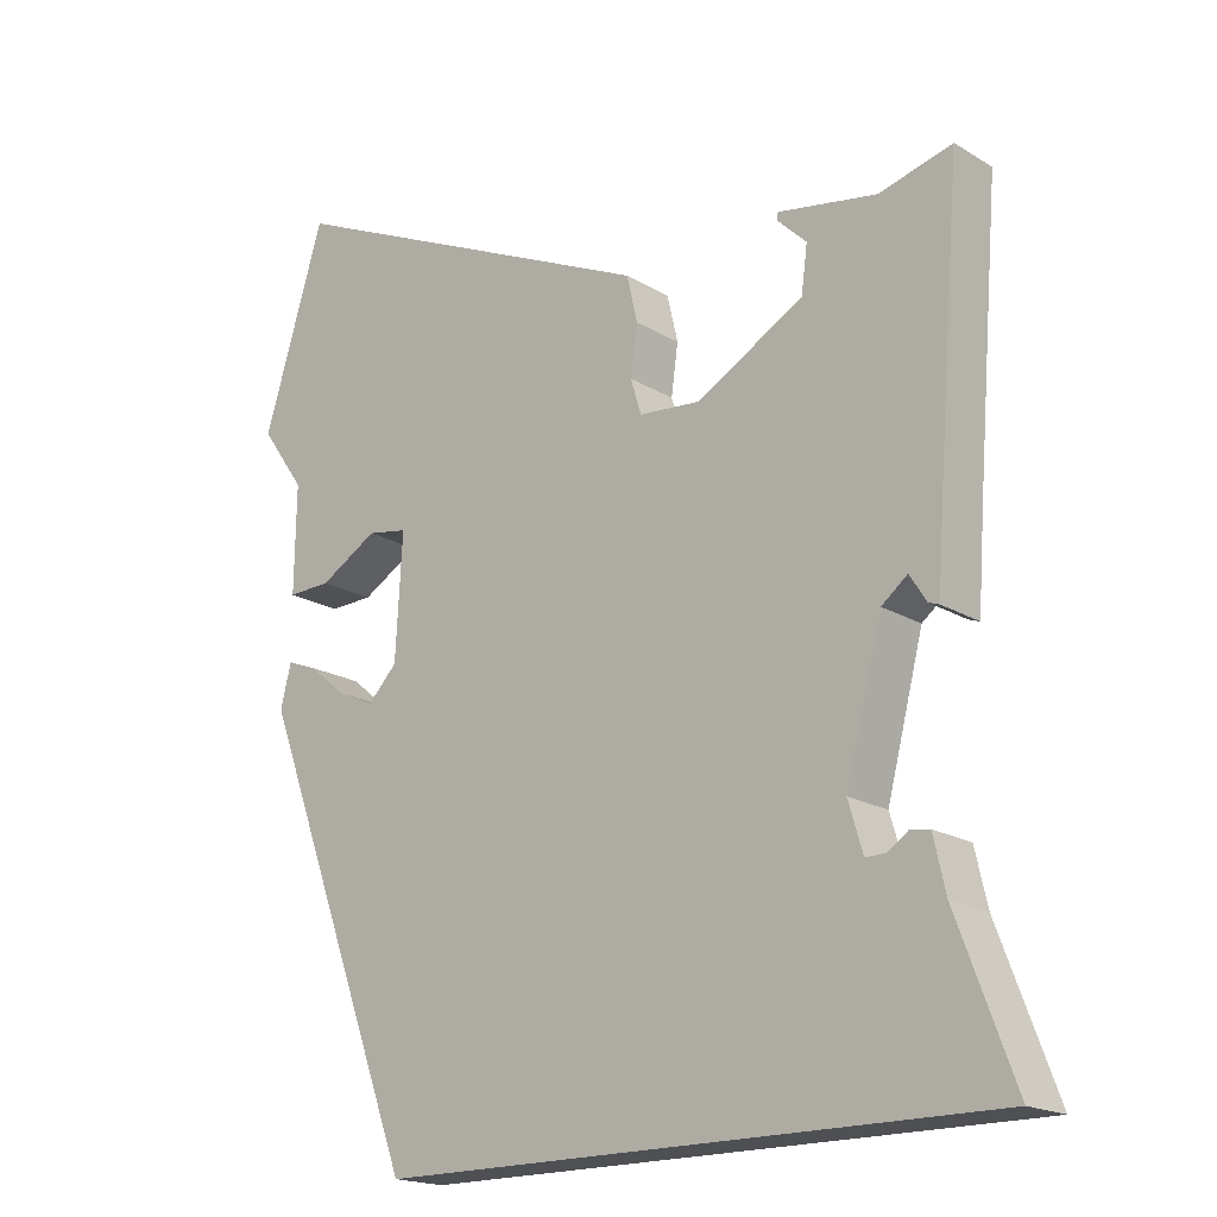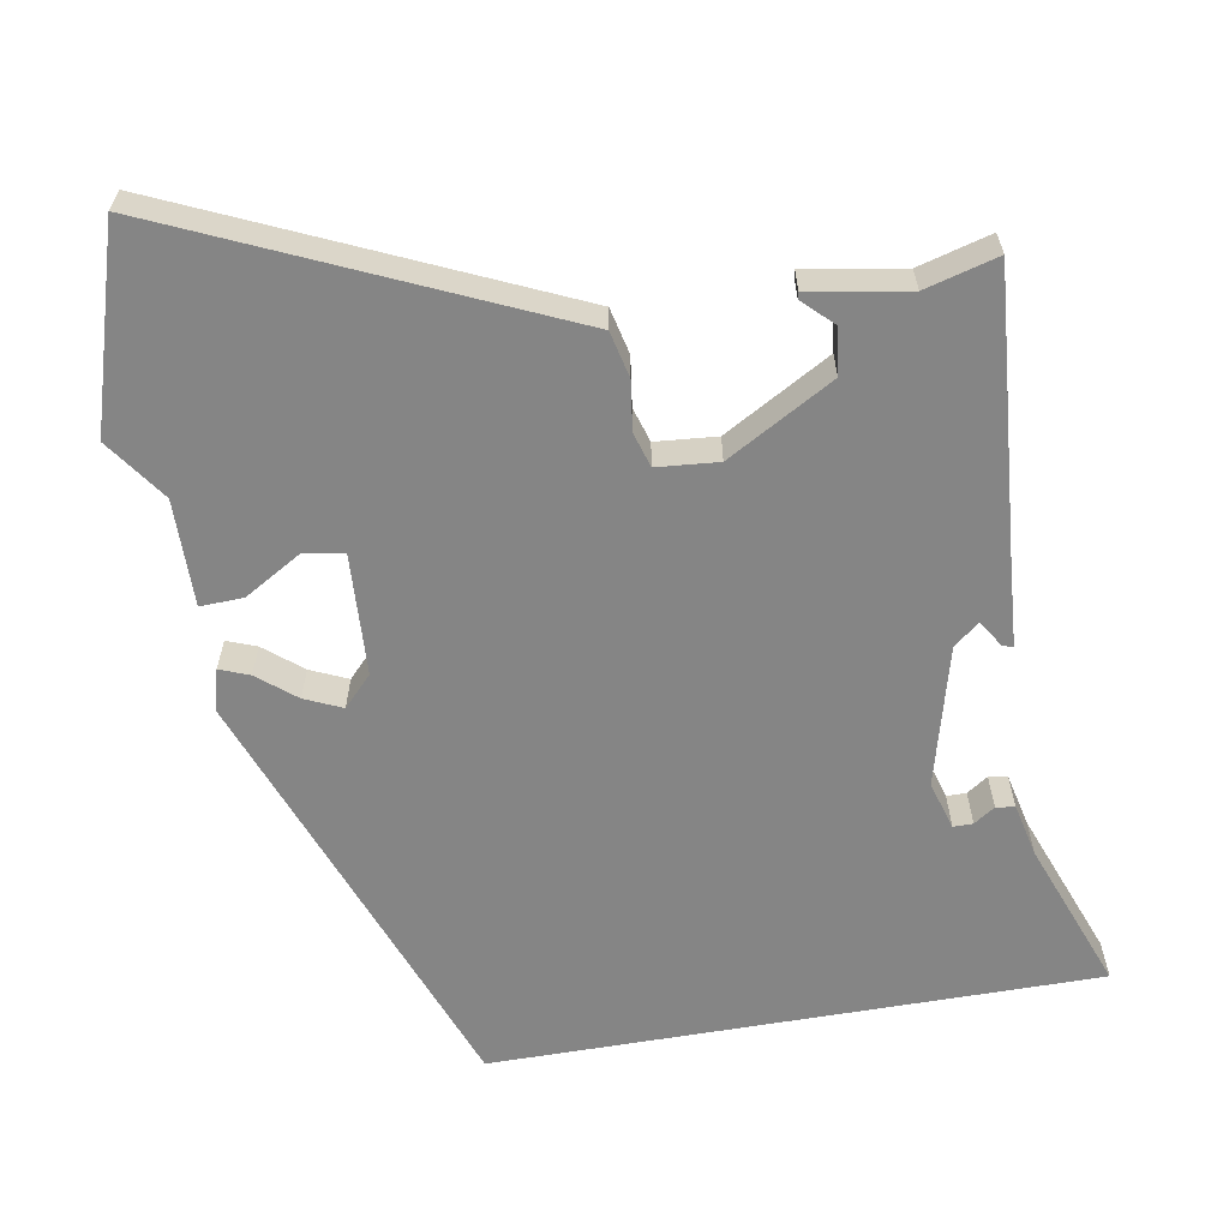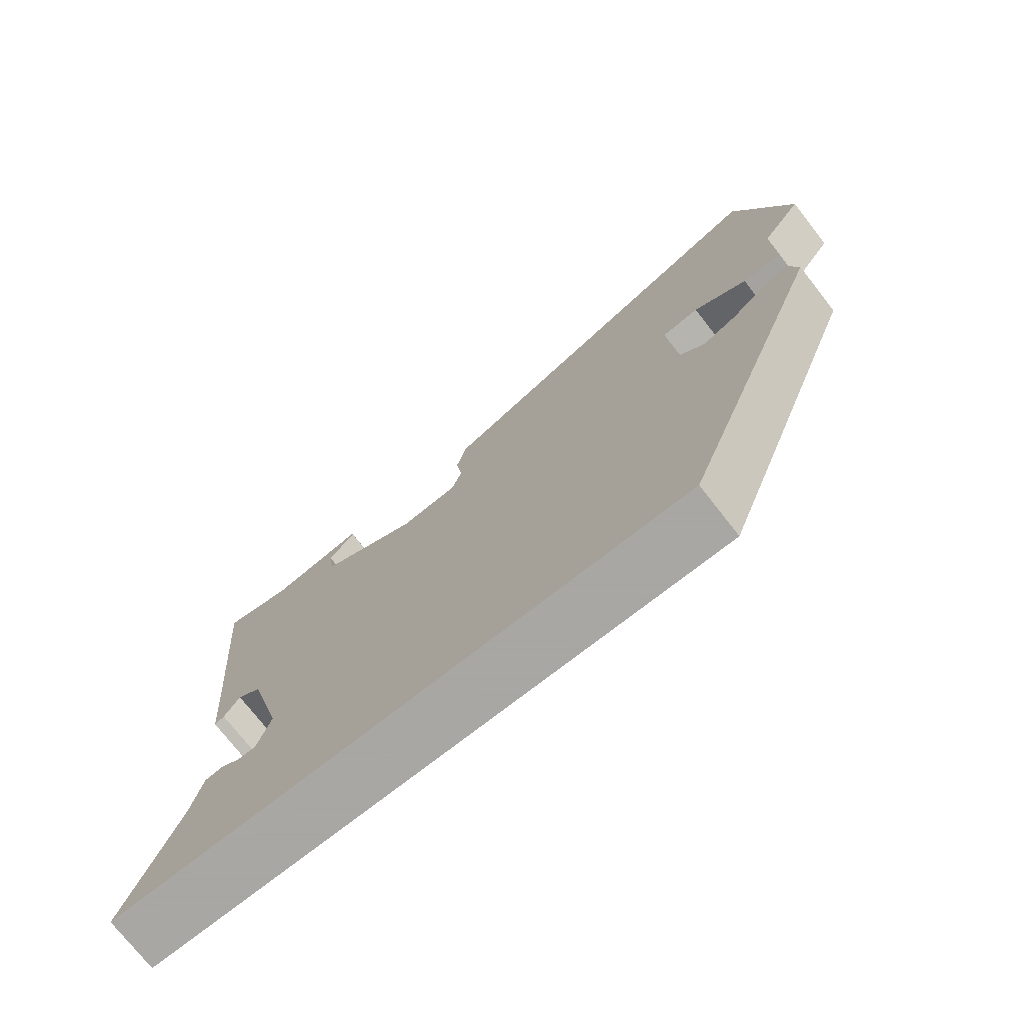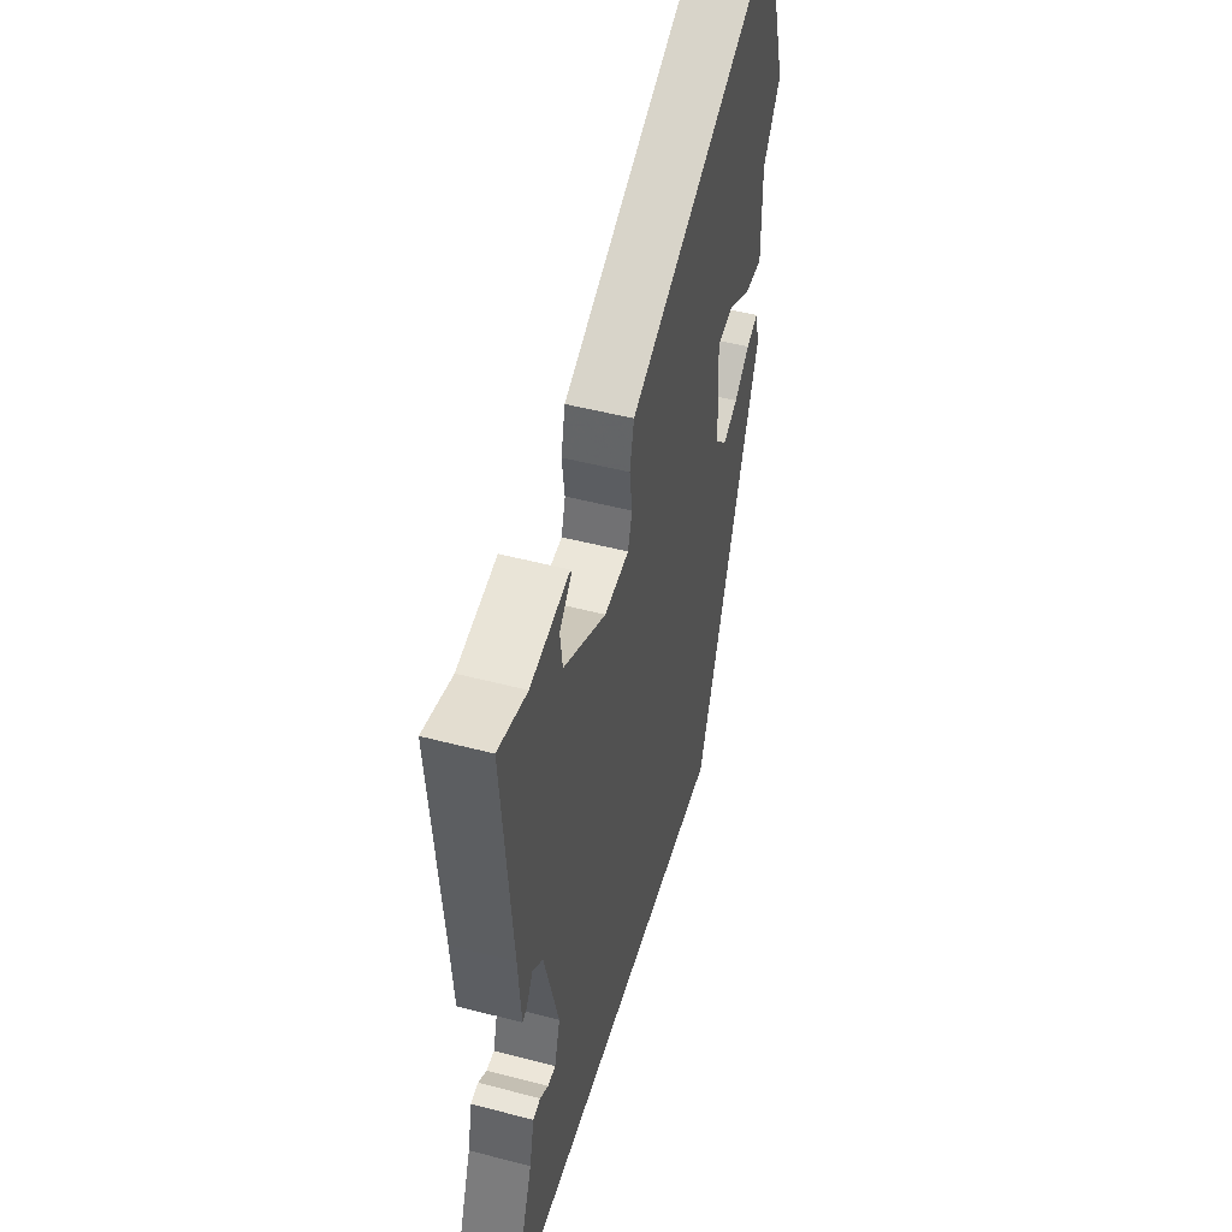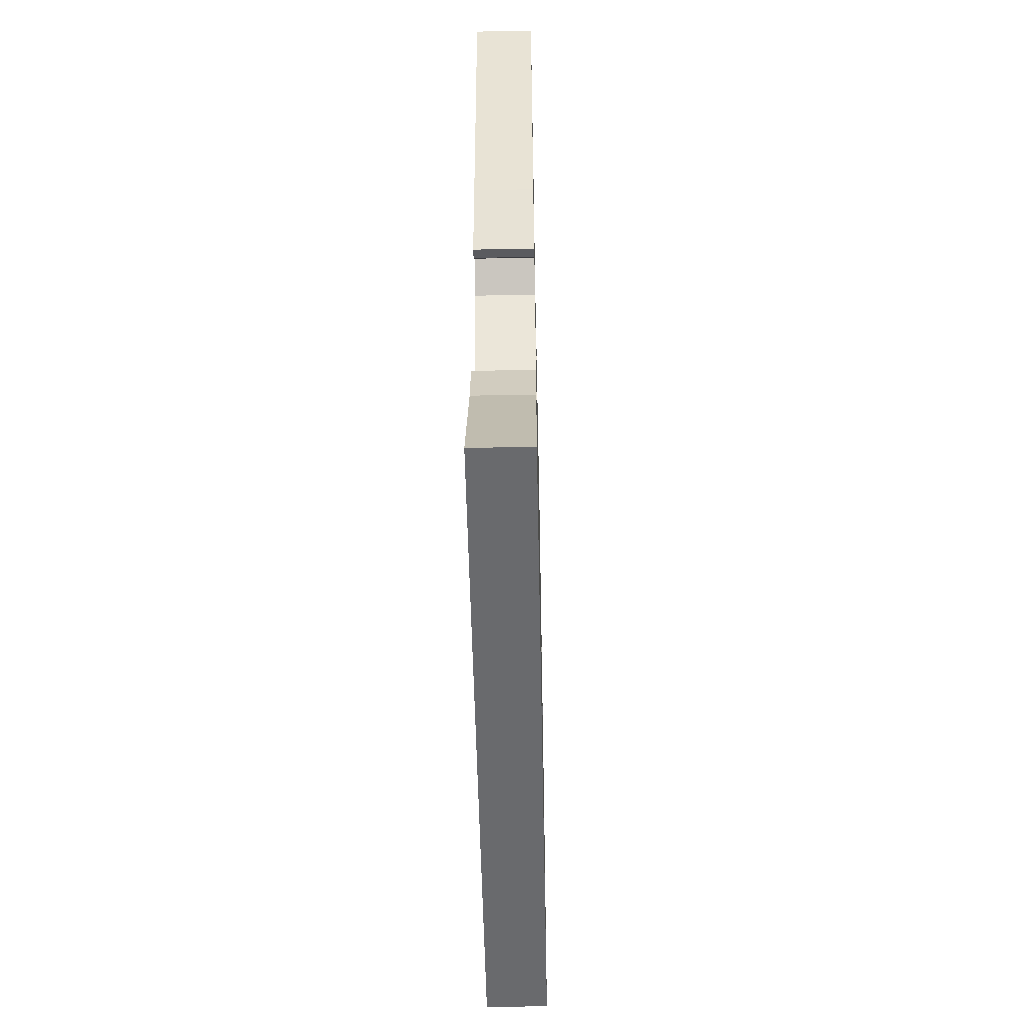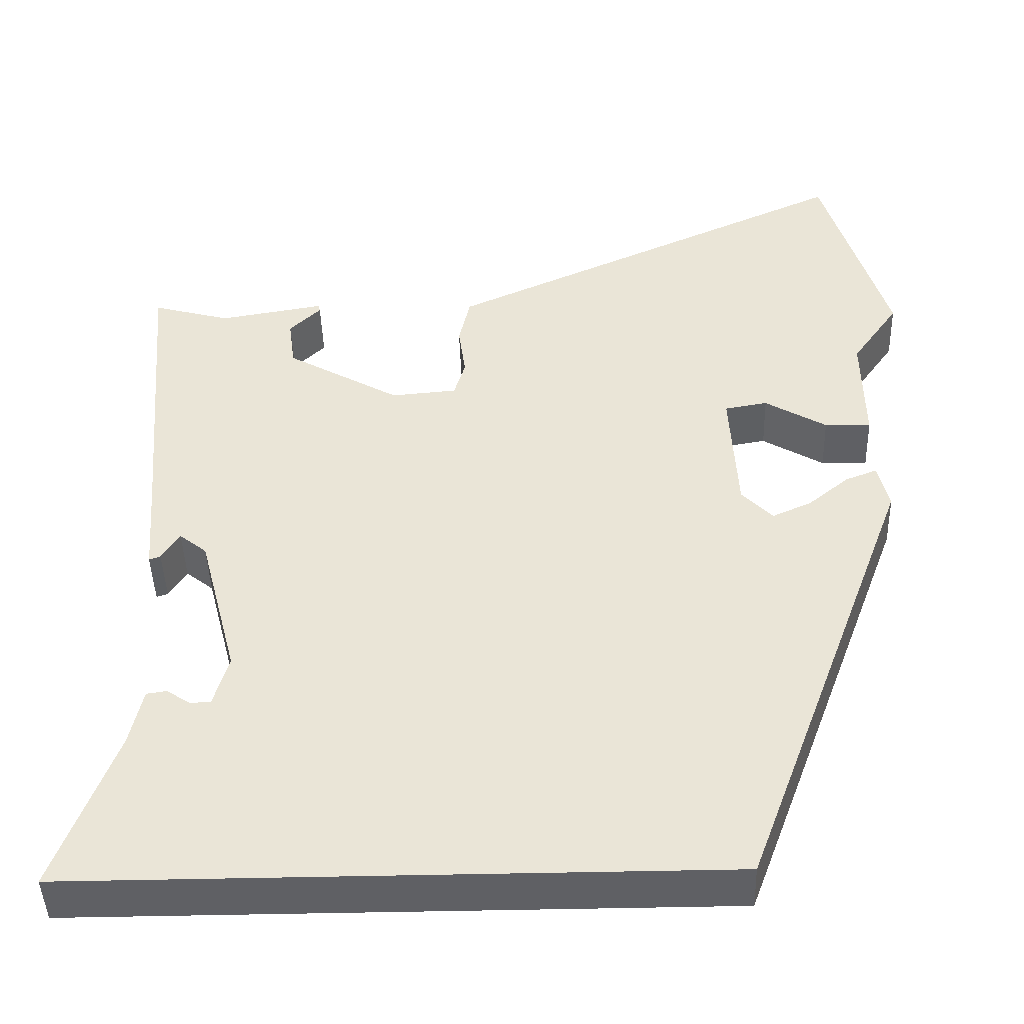
<metadata>
{"format":"obj","ext":"obj","renderer":"f3d","projection":"perspective","resolution":1024,"background":"white","views":[{"elev":-18.5,"azim":41.0,"up":"+Z"},{"elev":-61.8,"azim":9.9,"up":"+Y"},{"elev":-74.4,"azim":-142.0,"up":"+Z"},{"elev":49.3,"azim":106.2,"up":"+Z"},{"elev":-53.0,"azim":91.2,"up":"+Z"},{"elev":-44.4,"azim":-178.3,"up":"+Z"}]}
</metadata>
<code>
v 0.535 0.07 -0.5
v -0.266 0.07 -0.5
v -0.478 0.07 0.068
v -0.464 0.07 0.124
v -0.425 0.07 0.109
v -0.375 0.07 0.068
v -0.326 0.07 0.046
v -0.288 0.07 0.086
v -0.279 0.07 0.247
v -0.332 0.07 0.256
v -0.408 0.07 0.211
v -0.465 0.07 0.209
v -0.463 0.07 0.35
v -0.521 0.07 0.432
v -0.441 0.07 0.694
v -0.017 0.07 0.503
v 0.065 0.07 0.466
v 0.079 0.07 0.405
v 0.07 0.07 0.34
v 0.084 0.07 0.294
v 0.165 0.07 0.287
v 0.306 0.07 0.367
v 0.314 0.07 0.428
v 0.275 0.07 0.466
v 0.277 0.07 0.475
v 0.407 0.07 0.453
v 0.503 0.07 0.479
v 0.473 0.07 0.114
v 0.464 0.07 -0.008
v 0.45 0.07 -0.003
v 0.428 0.07 0.032
v 0.394 0.07 0.005
v 0.346 0.07 -0.18
v 0.365 0.07 -0.244
v 0.391 0.07 -0.244
v 0.419 0.07 -0.225
v 0.444 0.07 -0.229
v 0.46 0.07 -0.3
v 0.535 0 -0.5
v -0.266 0 -0.5
v -0.478 0 0.068
v -0.464 0 0.124
v -0.425 0 0.109
v -0.375 0 0.068
v -0.326 0 0.046
v -0.288 0 0.086
v -0.279 0 0.247
v -0.332 0 0.256
v -0.408 0 0.211
v -0.465 0 0.209
v -0.463 0 0.35
v -0.521 0 0.432
v -0.441 0 0.694
v -0.017 0 0.503
v 0.065 0 0.466
v 0.079 0 0.405
v 0.07 0 0.34
v 0.084 0 0.294
v 0.165 0 0.287
v 0.306 0 0.367
v 0.314 0 0.428
v 0.275 0 0.466
v 0.277 0 0.475
v 0.407 0 0.453
v 0.503 0 0.479
v 0.473 0 0.114
v 0.464 0 -0.008
v 0.45 0 -0.003
v 0.428 0 0.032
v 0.394 0 0.005
v 0.346 0 -0.18
v 0.365 0 -0.244
v 0.391 0 -0.244
v 0.419 0 -0.225
v 0.444 0 -0.229
v 0.46 0 -0.3
f 35 36 37 38
f 38 1 2
f 35 38 2
f 34 35 2
f 33 34 2 3
f 28 29 30 31
f 28 31 32
f 27 28 32
f 26 27 32
f 23 24 25 26
f 26 32 33
f 23 26 33
f 22 23 33
f 17 18 19
f 16 17 19
f 15 16 19
f 14 15 19
f 13 14 19
f 13 19 20
f 10 11 12 13
f 9 10 13 20
f 8 9 20 21
f 3 4 5 6
f 3 6 7
f 33 3 7
f 21 22 33
f 7 8 21 33
f 76 75 74 73
f 40 39 76
f 40 76 73
f 40 73 72
f 41 40 72 71
f 69 68 67 66
f 70 69 66
f 70 66 65
f 70 65 64
f 64 63 62 61
f 71 70 64
f 71 64 61
f 71 61 60
f 57 56 55
f 57 55 54
f 57 54 53
f 57 53 52
f 57 52 51
f 58 57 51
f 51 50 49 48
f 58 51 48 47
f 59 58 47 46
f 44 43 42 41
f 45 44 41
f 45 41 71
f 71 60 59
f 71 59 46 45
f 1 39 40 2
f 2 40 41 3
f 3 41 42 4
f 4 42 43 5
f 5 43 44 6
f 6 44 45 7
f 7 45 46 8
f 8 46 47 9
f 9 47 48 10
f 10 48 49 11
f 11 49 50 12
f 12 50 51 13
f 13 51 52 14
f 14 52 53 15
f 15 53 54 16
f 16 54 55 17
f 17 55 56 18
f 18 56 57 19
f 19 57 58 20
f 20 58 59 21
f 21 59 60 22
f 22 60 61 23
f 23 61 62 24
f 24 62 63 25
f 25 63 64 26
f 26 64 65 27
f 27 65 66 28
f 28 66 67 29
f 29 67 68 30
f 30 68 69 31
f 31 69 70 32
f 32 70 71 33
f 33 71 72 34
f 34 72 73 35
f 35 73 74 36
f 36 74 75 37
f 37 75 76 38
f 38 76 39 1

</code>
